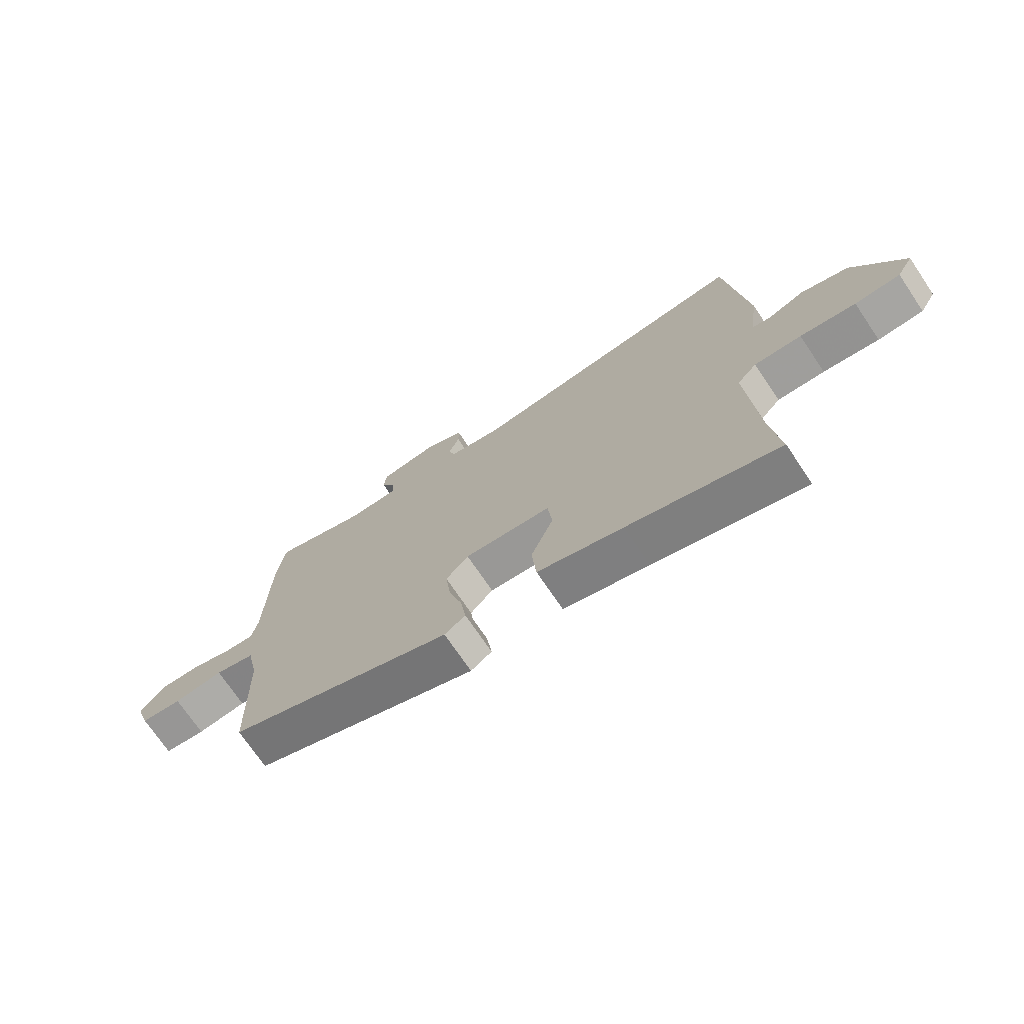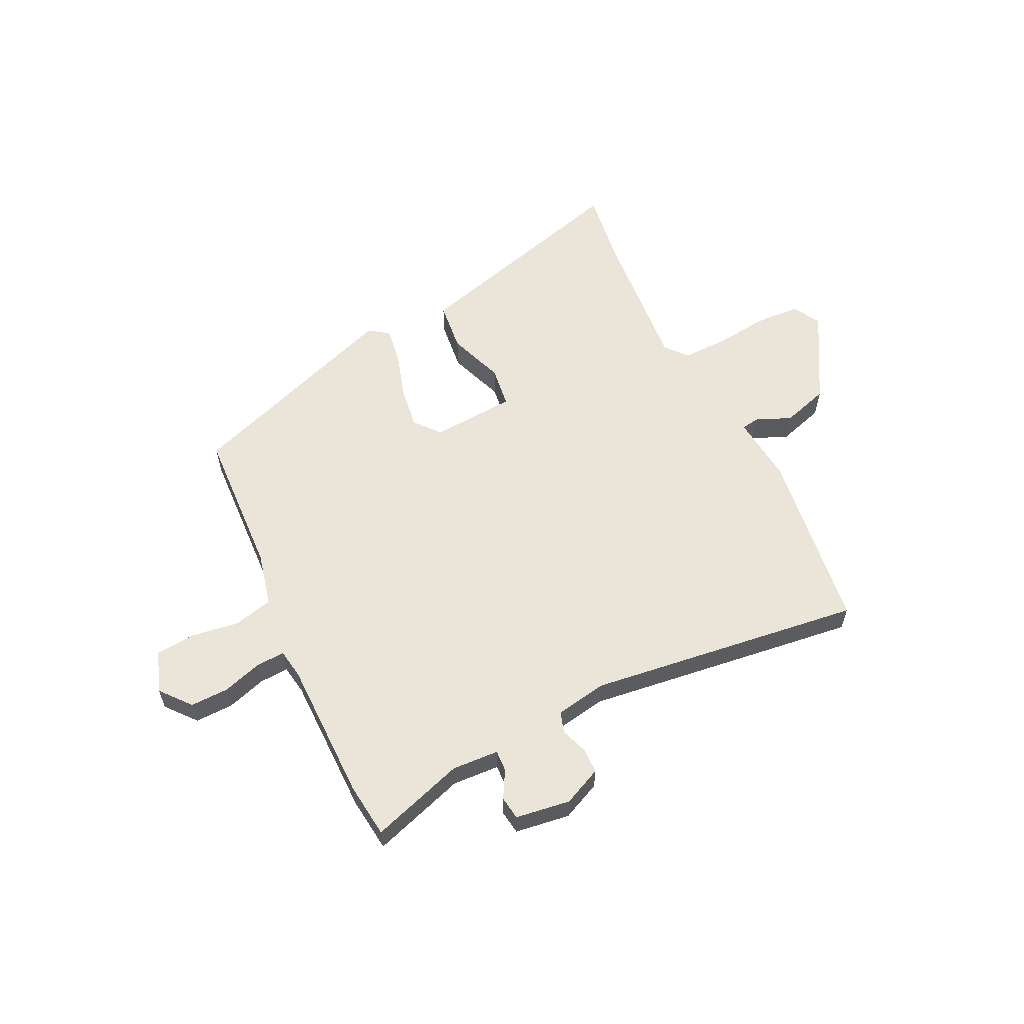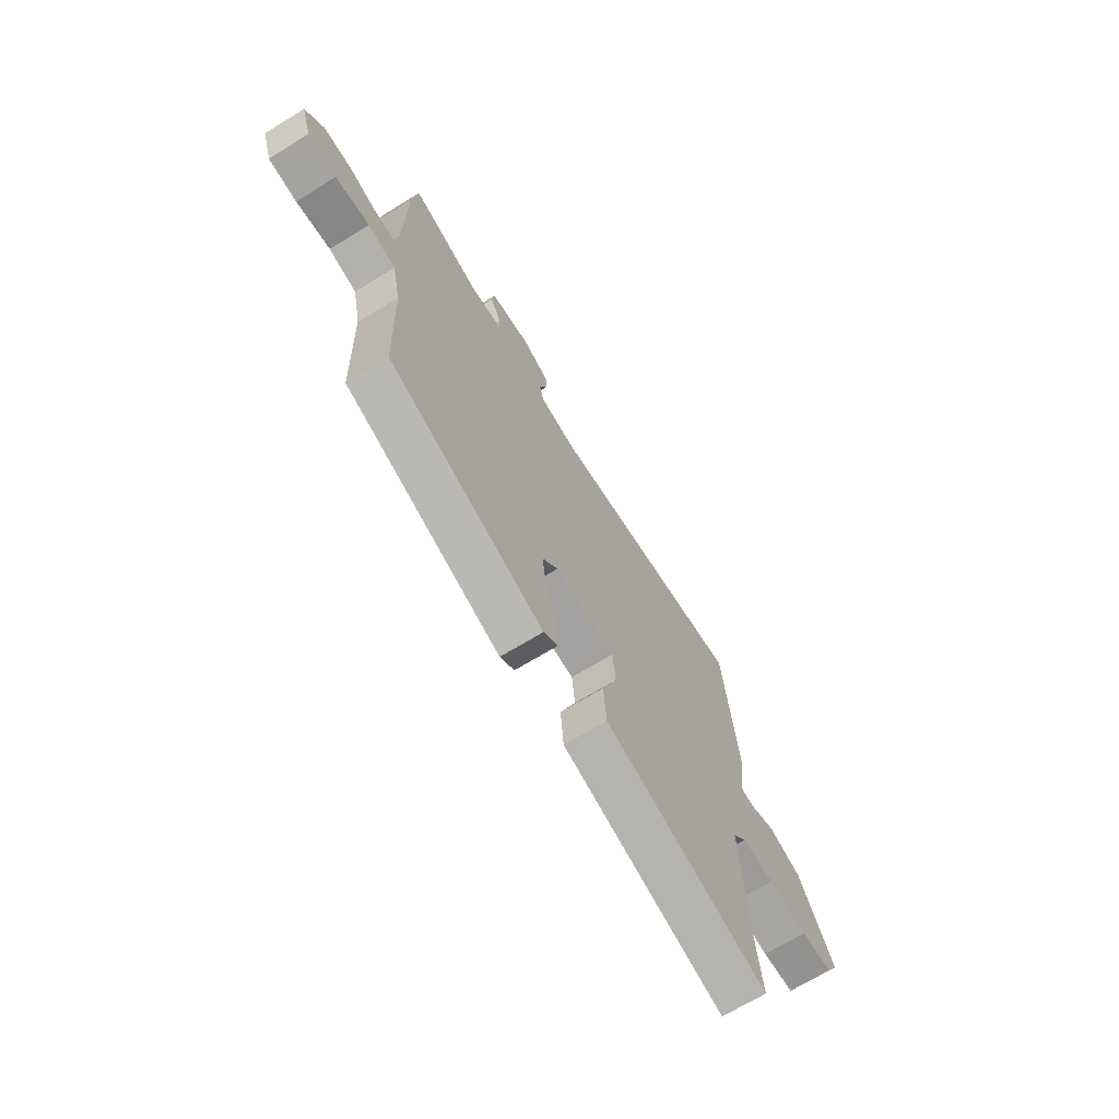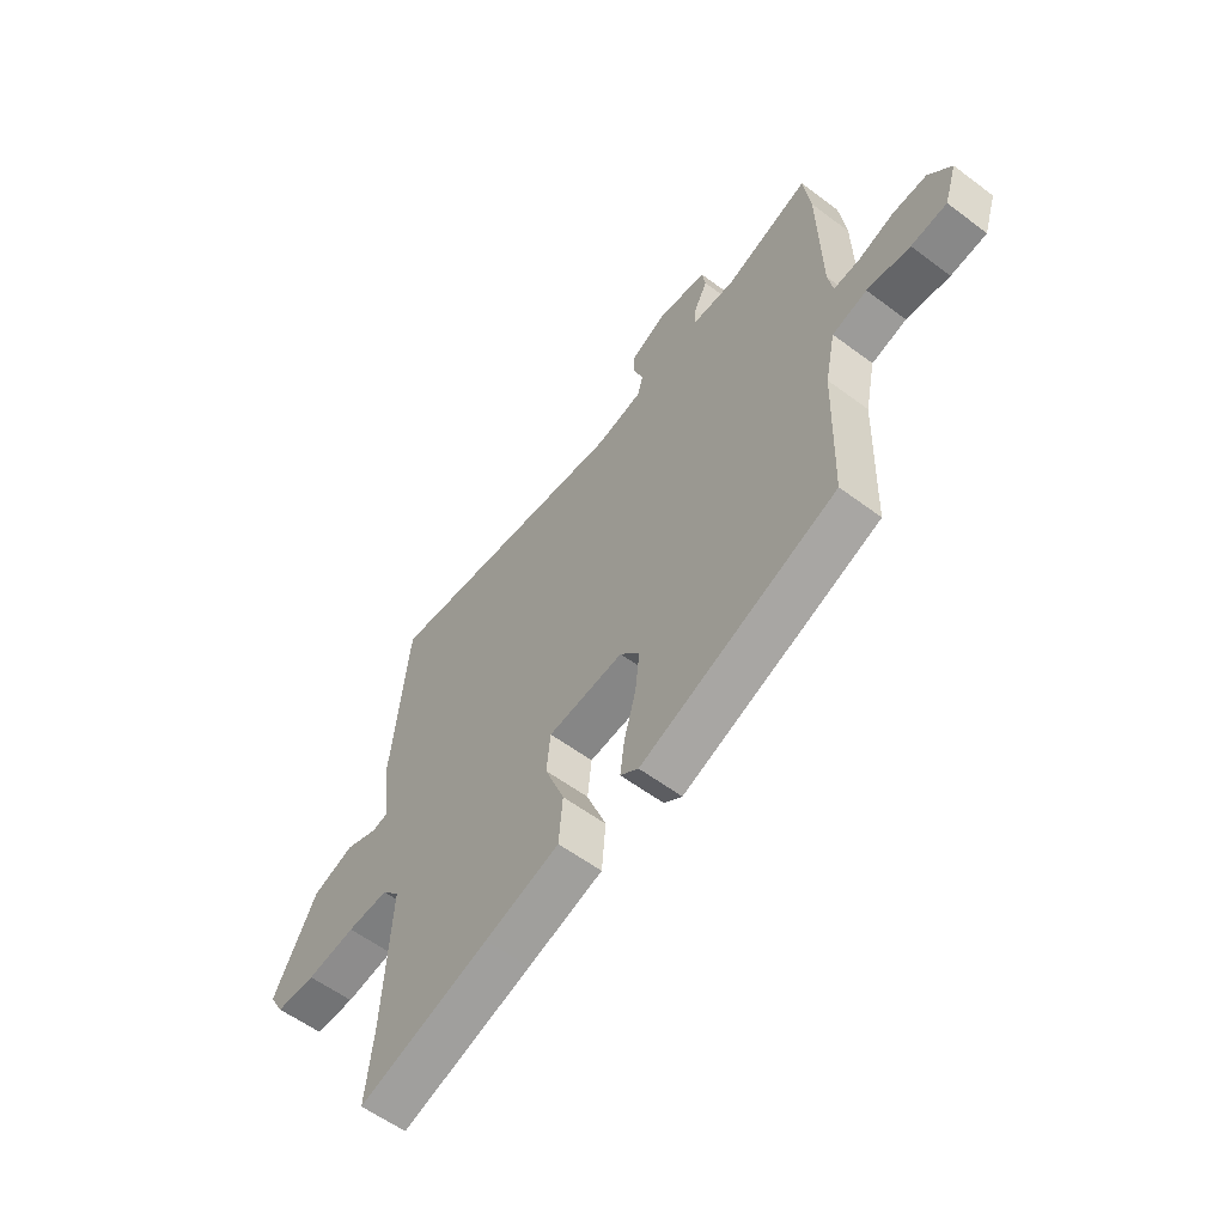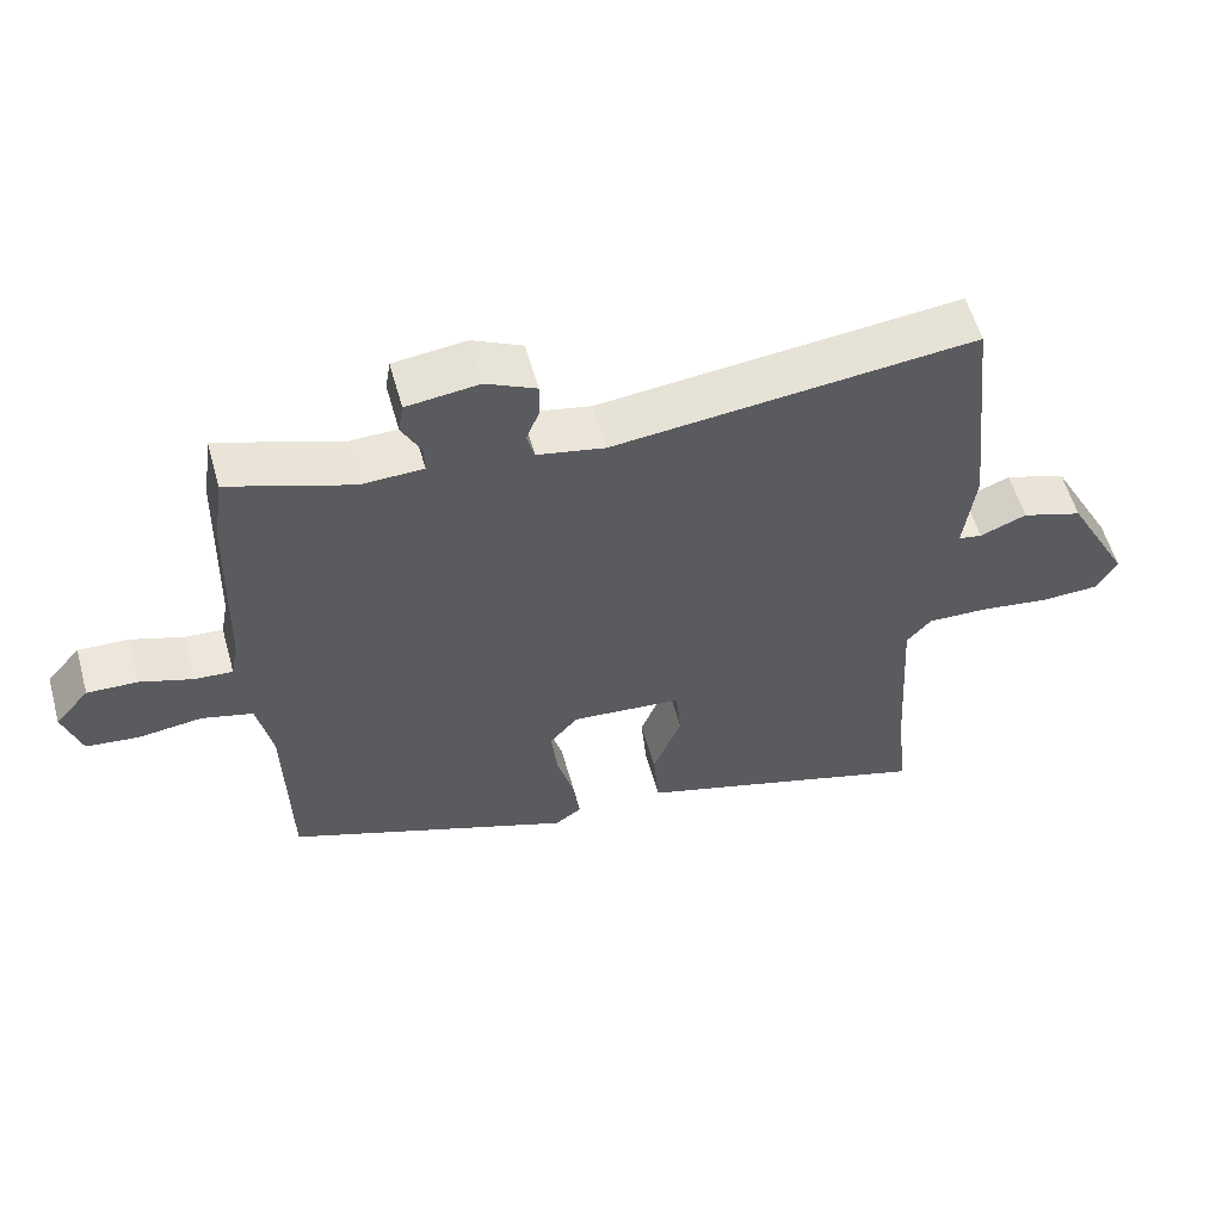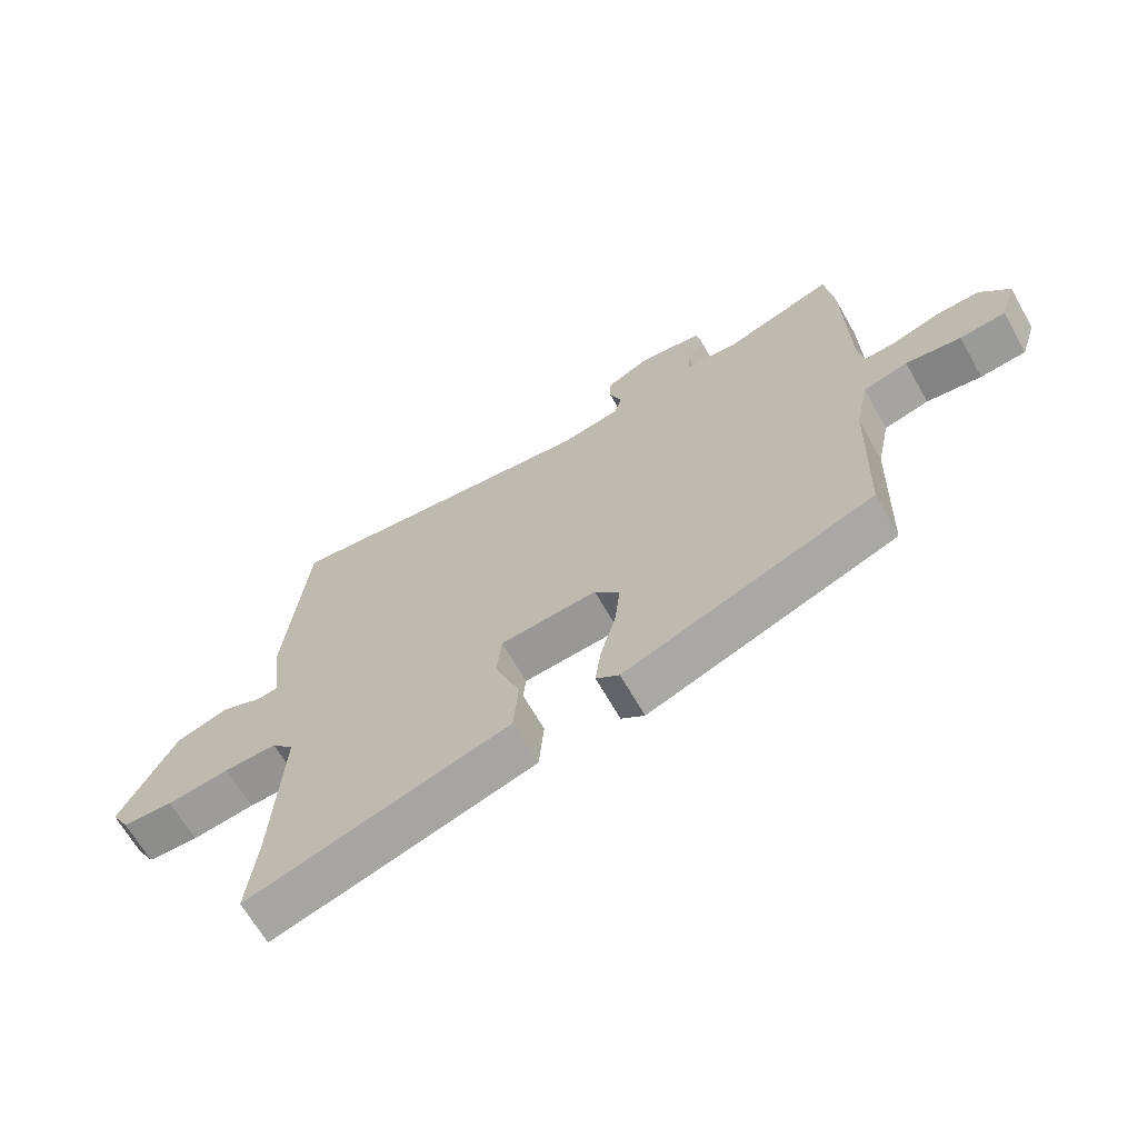
<metadata>
{"format":"obj","ext":"obj","renderer":"f3d","projection":"perspective","resolution":1024,"background":"white","views":[{"elev":-72.2,"azim":34.0,"up":"+Z"},{"elev":58.9,"azim":-24.6,"up":"+Y"},{"elev":-68.2,"azim":-58.3,"up":"+Z"},{"elev":-57.6,"azim":-127.9,"up":"+Z"},{"elev":56.8,"azim":-15.6,"up":"+Z"},{"elev":-65.7,"azim":-150.5,"up":"+Z"}]}
</metadata>
<code>
v -0.5 0.07 0.497
v -0.486 0.07 0.598
v -0.315 0.07 0.538
v -0.229 0.07 0.541
v -0.23 0.07 0.58
v -0.257 0.07 0.631
v -0.25 0.07 0.674
v -0.149 0.07 0.686
v -0.079 0.07 0.652
v -0.079 0.07 0.606
v -0.098 0.07 0.557
v -0.087 0.07 0.518
v 0.007 0.07 0.499
v 0.512 0.07 0.552
v 0.548 0.07 0.216
v 0.532 0.07 0.092
v 0.565 0.07 0.086
v 0.63 0.07 0.112
v 0.715 0.07 0.084
v 0.804 0.07 -0.081
v 0.775 0.07 -0.131
v 0.694 0.07 -0.134
v 0.595 0.07 -0.12
v 0.511 0.07 -0.117
v 0.476 0.07 -0.156
v 0.492 0.07 -0.426
v 0.508 0.07 -0.567
v 0.242 0.07 -0.486
v 0.09 0.07 -0.44
v 0.082 0.07 -0.348
v 0.122 0.07 -0.246
v 0.114 0.07 -0.17
v -0.04 0.07 -0.156
v -0.08 0.07 -0.201
v -0.071 0.07 -0.279
v -0.047 0.07 -0.364
v -0.038 0.07 -0.431
v -0.075 0.07 -0.457
v -0.474 0.07 -0.305
v -0.481 0.07 -0.033
v -0.502 0.07 0.067
v -0.573 0.07 0.086
v -0.661 0.07 0.075
v -0.734 0.07 0.083
v -0.759 0.07 0.16
v -0.712 0.07 0.214
v -0.642 0.07 0.211
v -0.57 0.07 0.187
v -0.517 0.07 0.183
v -0.507 0.07 0.237
v -0.5 0 0.497
v -0.486 0 0.598
v -0.315 0 0.538
v -0.229 0 0.541
v -0.23 0 0.58
v -0.257 0 0.631
v -0.25 0 0.674
v -0.149 0 0.686
v -0.079 0 0.652
v -0.079 0 0.606
v -0.098 0 0.557
v -0.087 0 0.518
v 0.007 0 0.499
v 0.512 0 0.552
v 0.548 0 0.216
v 0.532 0 0.092
v 0.565 0 0.086
v 0.63 0 0.112
v 0.715 0 0.084
v 0.804 0 -0.081
v 0.775 0 -0.131
v 0.694 0 -0.134
v 0.595 0 -0.12
v 0.511 0 -0.117
v 0.476 0 -0.156
v 0.492 0 -0.426
v 0.508 0 -0.567
v 0.242 0 -0.486
v 0.09 0 -0.44
v 0.082 0 -0.348
v 0.122 0 -0.246
v 0.114 0 -0.17
v -0.04 0 -0.156
v -0.08 0 -0.201
v -0.071 0 -0.279
v -0.047 0 -0.364
v -0.038 0 -0.431
v -0.075 0 -0.457
v -0.474 0 -0.305
v -0.481 0 -0.033
v -0.502 0 0.067
v -0.573 0 0.086
v -0.661 0 0.075
v -0.734 0 0.083
v -0.759 0 0.16
v -0.712 0 0.214
v -0.642 0 0.211
v -0.57 0 0.187
v -0.517 0 0.183
v -0.507 0 0.237
f 46 47 48
f 45 46 48
f 44 45 48
f 43 44 48
f 42 43 48
f 41 42 48 49
f 40 41 49 50
f 38 39 40
f 37 38 40
f 36 37 40
f 35 36 40
f 1 2 3
f 50 1 3
f 40 50 3
f 35 40 3
f 34 35 3
f 28 29 30 31
f 28 31 32
f 27 28 32
f 26 27 32
f 25 26 32
f 24 25 32 33
f 21 22 23
f 20 21 23
f 19 20 23
f 18 19 23
f 17 18 23
f 16 17 23 24
f 13 14 15 16
f 16 24 33
f 13 16 33
f 12 13 33
f 9 10 11
f 8 9 11
f 7 8 11
f 6 7 11
f 5 6 11
f 12 33 34
f 11 12 34
f 5 11 34
f 4 5 34
f 3 4 34
f 98 97 96
f 98 96 95
f 98 95 94
f 98 94 93
f 98 93 92
f 99 98 92 91
f 100 99 91 90
f 90 89 88
f 90 88 87
f 90 87 86
f 90 86 85
f 53 52 51
f 53 51 100
f 53 100 90
f 53 90 85
f 53 85 84
f 81 80 79 78
f 82 81 78
f 82 78 77
f 82 77 76
f 82 76 75
f 83 82 75 74
f 73 72 71
f 73 71 70
f 73 70 69
f 73 69 68
f 73 68 67
f 74 73 67 66
f 66 65 64 63
f 83 74 66
f 83 66 63
f 83 63 62
f 61 60 59
f 61 59 58
f 61 58 57
f 61 57 56
f 61 56 55
f 84 83 62
f 84 62 61
f 84 61 55
f 84 55 54
f 84 54 53
f 1 51 52 2
f 2 52 53 3
f 3 53 54 4
f 4 54 55 5
f 5 55 56 6
f 6 56 57 7
f 7 57 58 8
f 8 58 59 9
f 9 59 60 10
f 10 60 61 11
f 11 61 62 12
f 12 62 63 13
f 13 63 64 14
f 14 64 65 15
f 15 65 66 16
f 16 66 67 17
f 17 67 68 18
f 18 68 69 19
f 19 69 70 20
f 20 70 71 21
f 21 71 72 22
f 22 72 73 23
f 23 73 74 24
f 24 74 75 25
f 25 75 76 26
f 26 76 77 27
f 27 77 78 28
f 28 78 79 29
f 29 79 80 30
f 30 80 81 31
f 31 81 82 32
f 32 82 83 33
f 33 83 84 34
f 34 84 85 35
f 35 85 86 36
f 36 86 87 37
f 37 87 88 38
f 38 88 89 39
f 39 89 90 40
f 40 90 91 41
f 41 91 92 42
f 42 92 93 43
f 43 93 94 44
f 44 94 95 45
f 45 95 96 46
f 46 96 97 47
f 47 97 98 48
f 48 98 99 49
f 49 99 100 50
f 50 100 51 1

</code>
